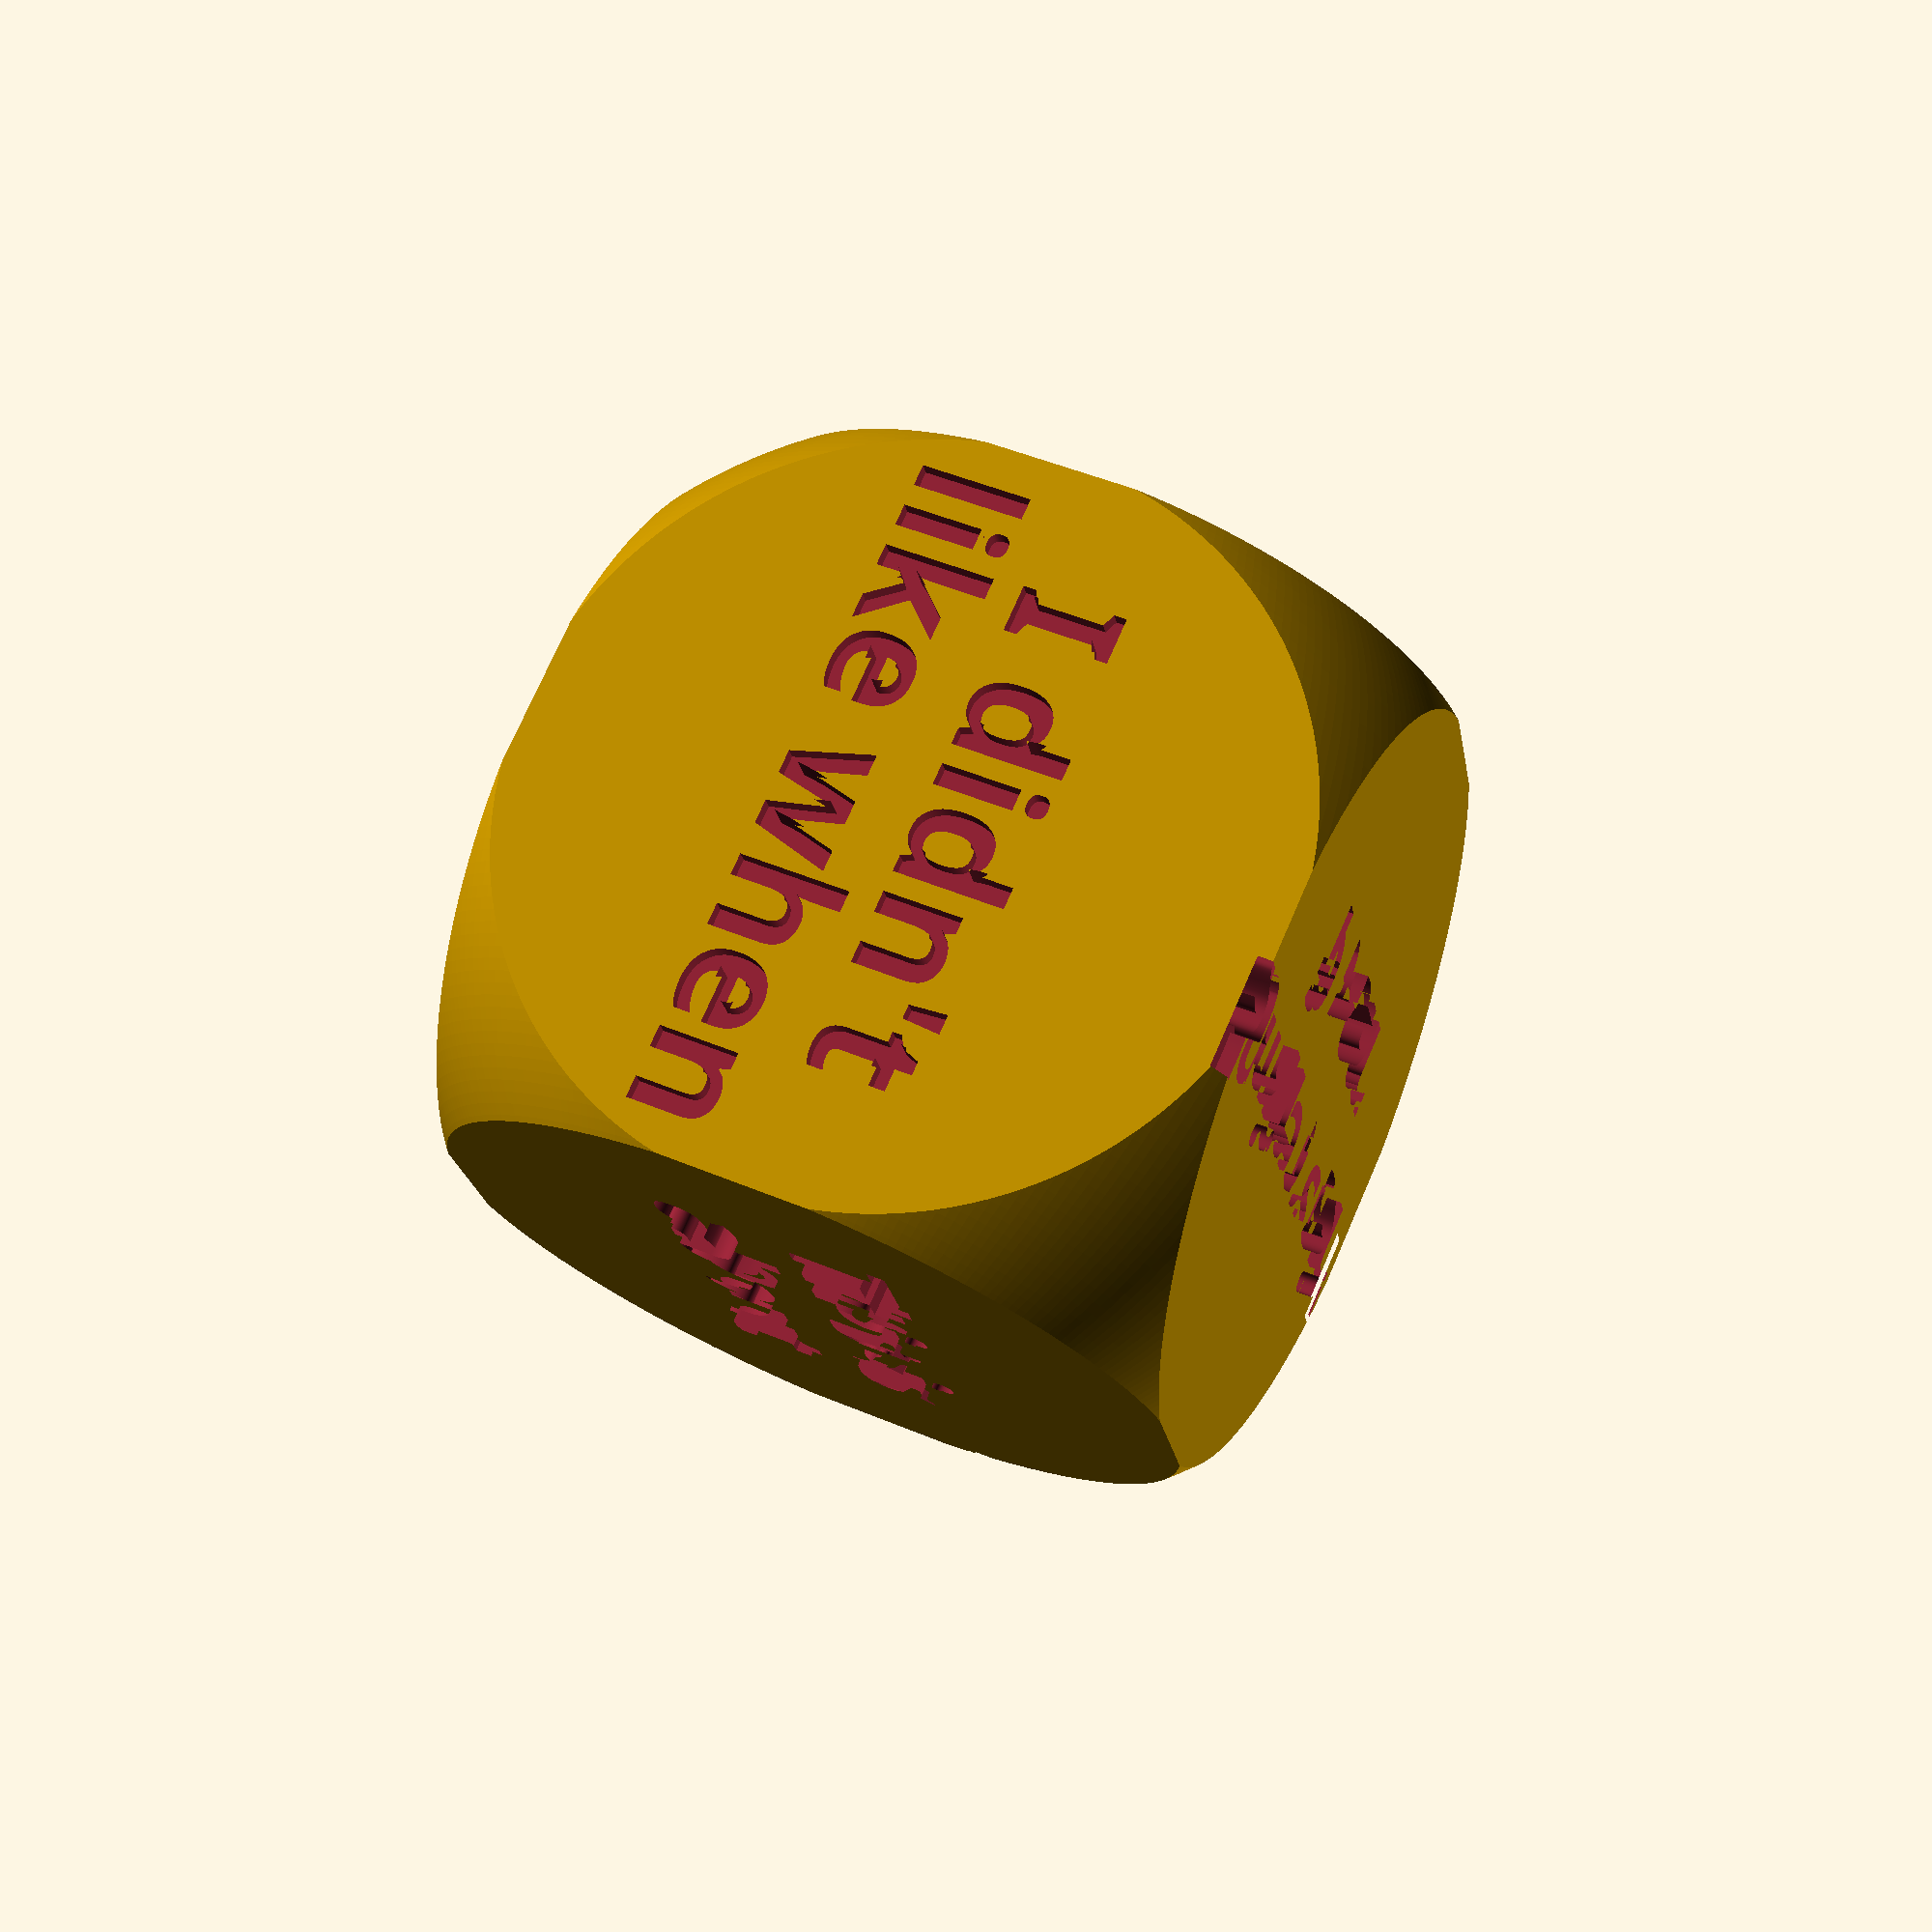
<openscad>
font="Calibri:style=Bold";
cubeSize = 50;
letterSize = 7;
textDepth=1;
smooth=300;
middle = cubeSize/2 - textDepth;

text1a="This is";
text1b="about";

text2a="I liked";
text2b="when";

text3a="I"; // bottom of cube
text3b="wonder";

text4a="This reminds";
text4b="me of";

text5a="My favorite";
text5b="part was";

text6a="I didn't";
text6b="like when";

// thingiverse.com/thing:2793326
// makezine.com/2015/09/18/design-your-own-dice-in-openscad

module letter(line1,line2) {
    translate([0,letterSize/1.5,middle]) {
        linear_extrude(height=textDepth*2) {
            text(line1, size=letterSize, font=font, halign="center", valign="center", $fn=smooth);
        }
    }
    translate([0,-letterSize/1.5,middle]) {
        linear_extrude(height=textDepth*2) {
            text(line2, size=letterSize, font=font, halign="center", valign="center", $fn=smooth);
        }
    }
}


difference() {
    intersection() {
        cube(cubeSize, center=true, $fn=smooth);
        sphere(cubeSize/1.4, center=true, $fn=smooth);
    }
    letter(text1a, text1b); // face 1
    rotate([90,180,0]){letter(text2a, text2b);} // face 2
    rotate([180,0,90]){letter(text3a, text3b);} // face 3
    rotate([-90,180,0]){letter(text4a, text4b);} // face 4
    rotate([0,90,0]){letter(text5a, text5b);} // face 5
    rotate([0,-90,0]){letter(text6a, text6b);} // face 6
}

</openscad>
<views>
elev=287.8 azim=79.9 roll=23.3 proj=p view=wireframe
</views>
